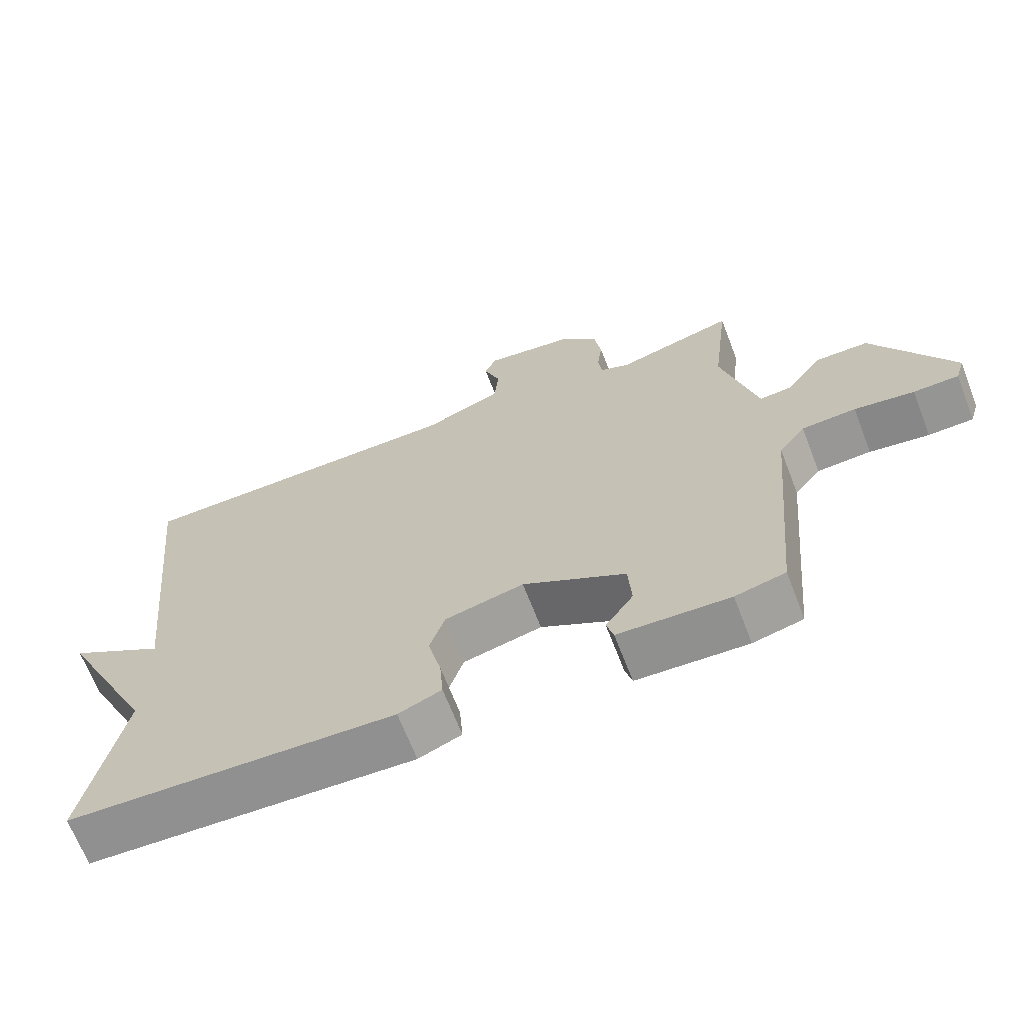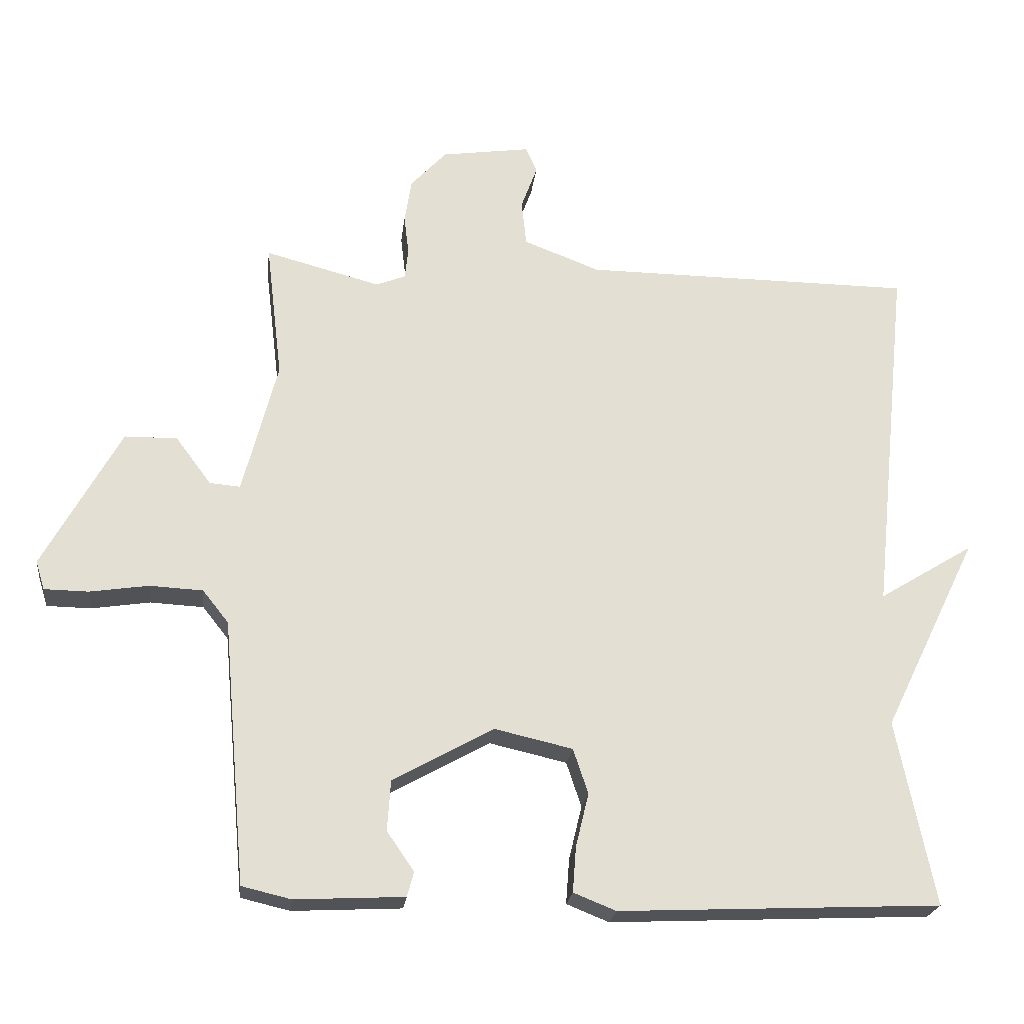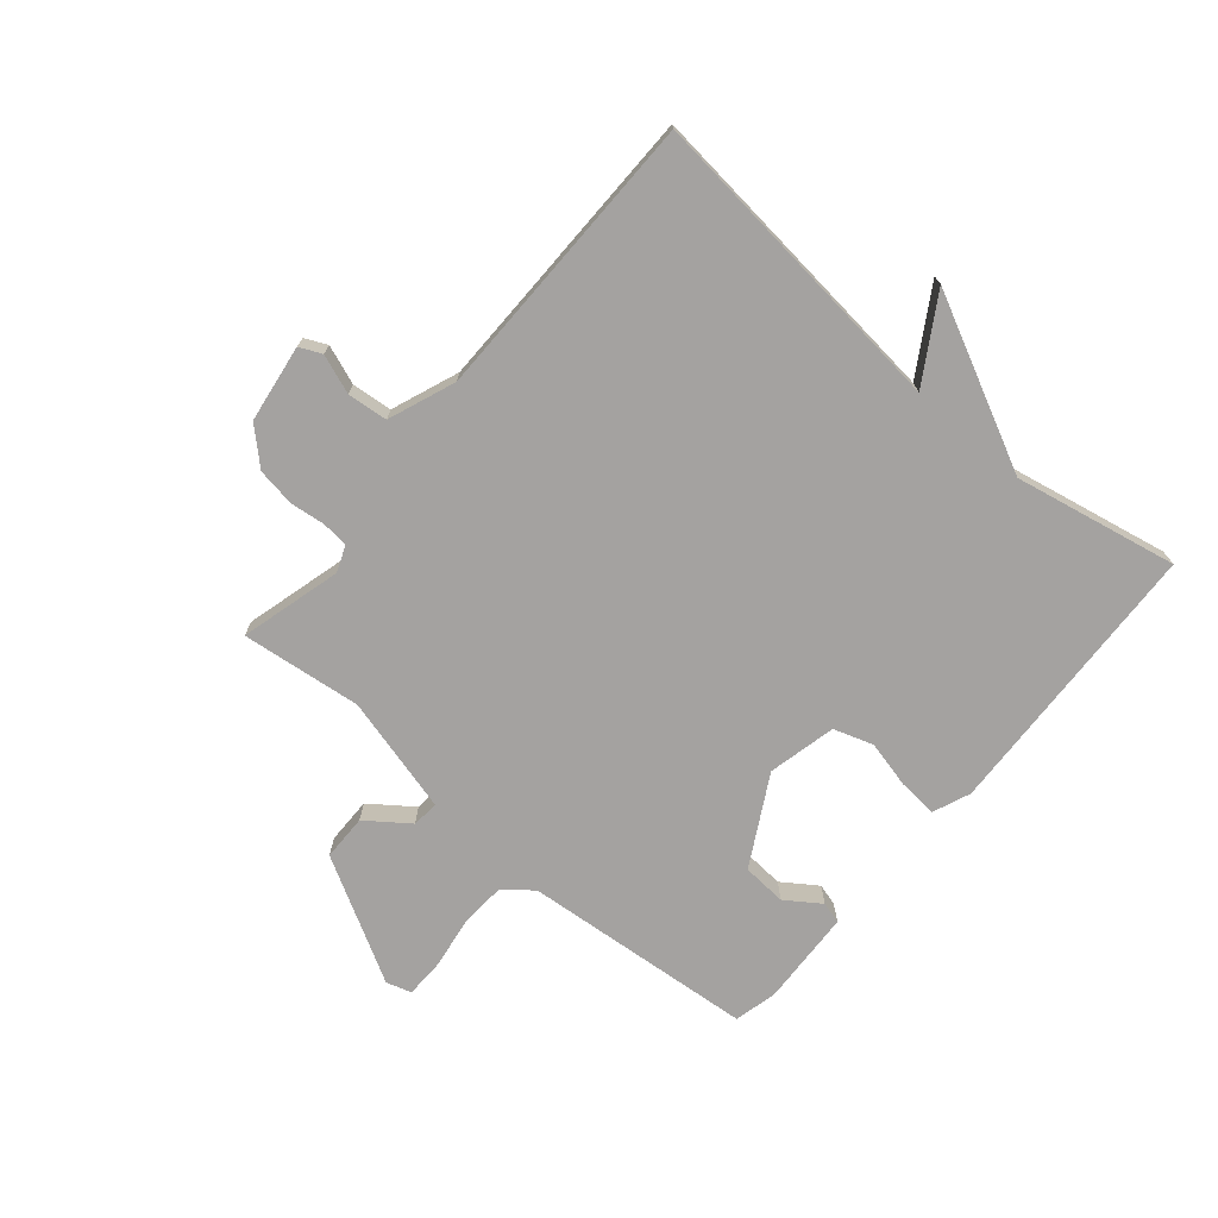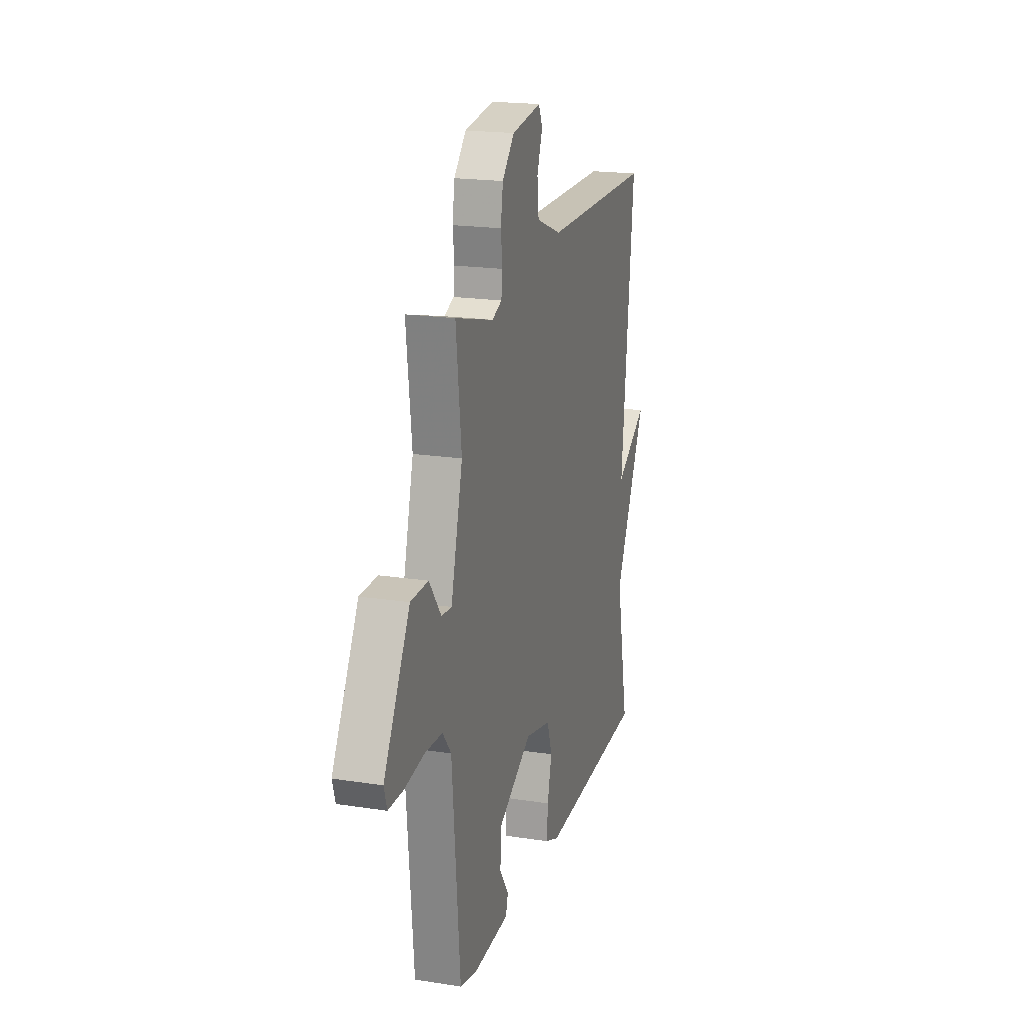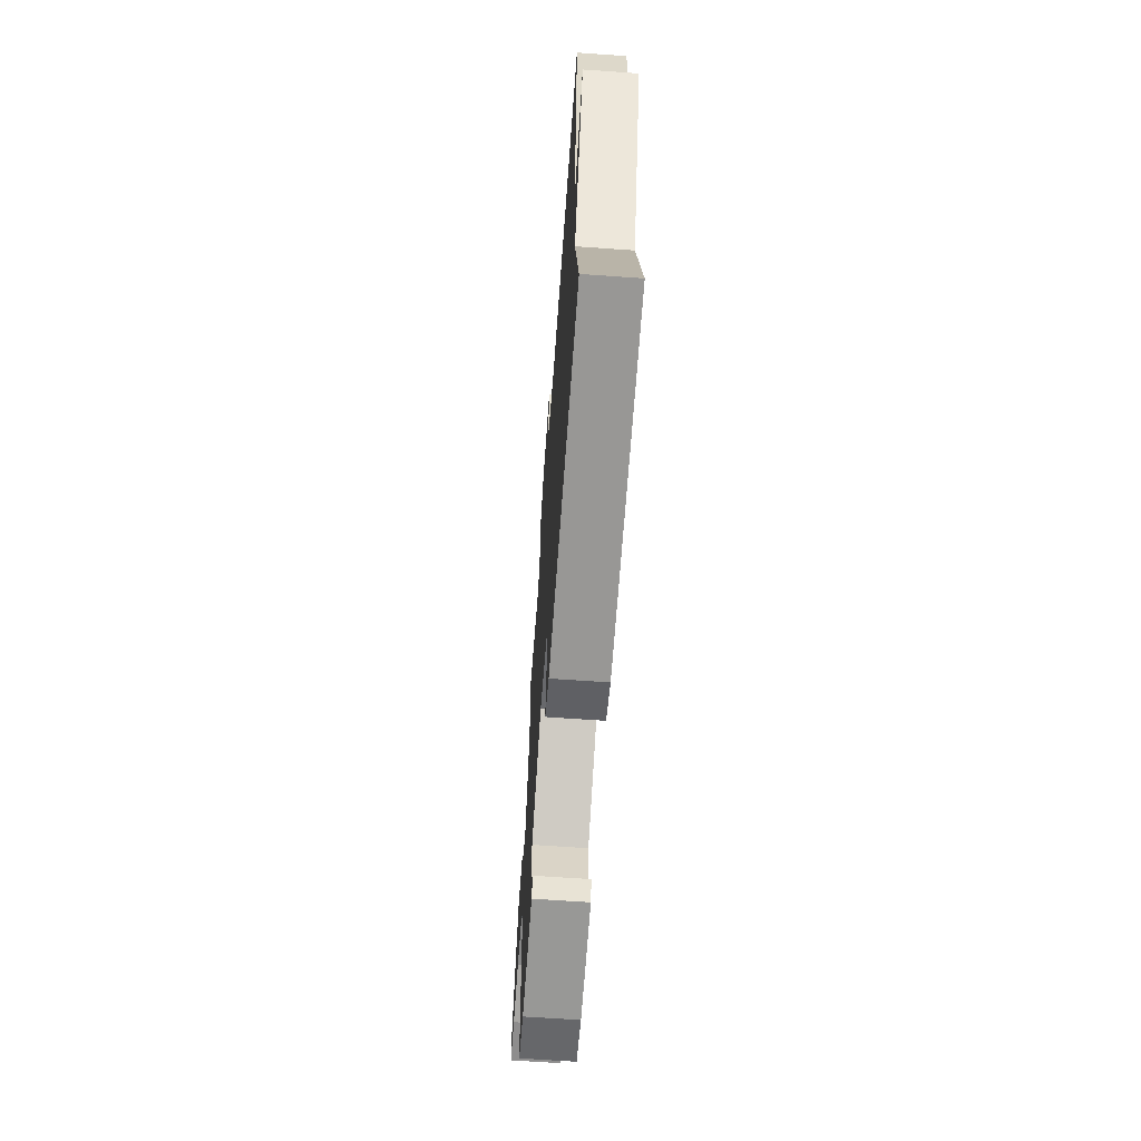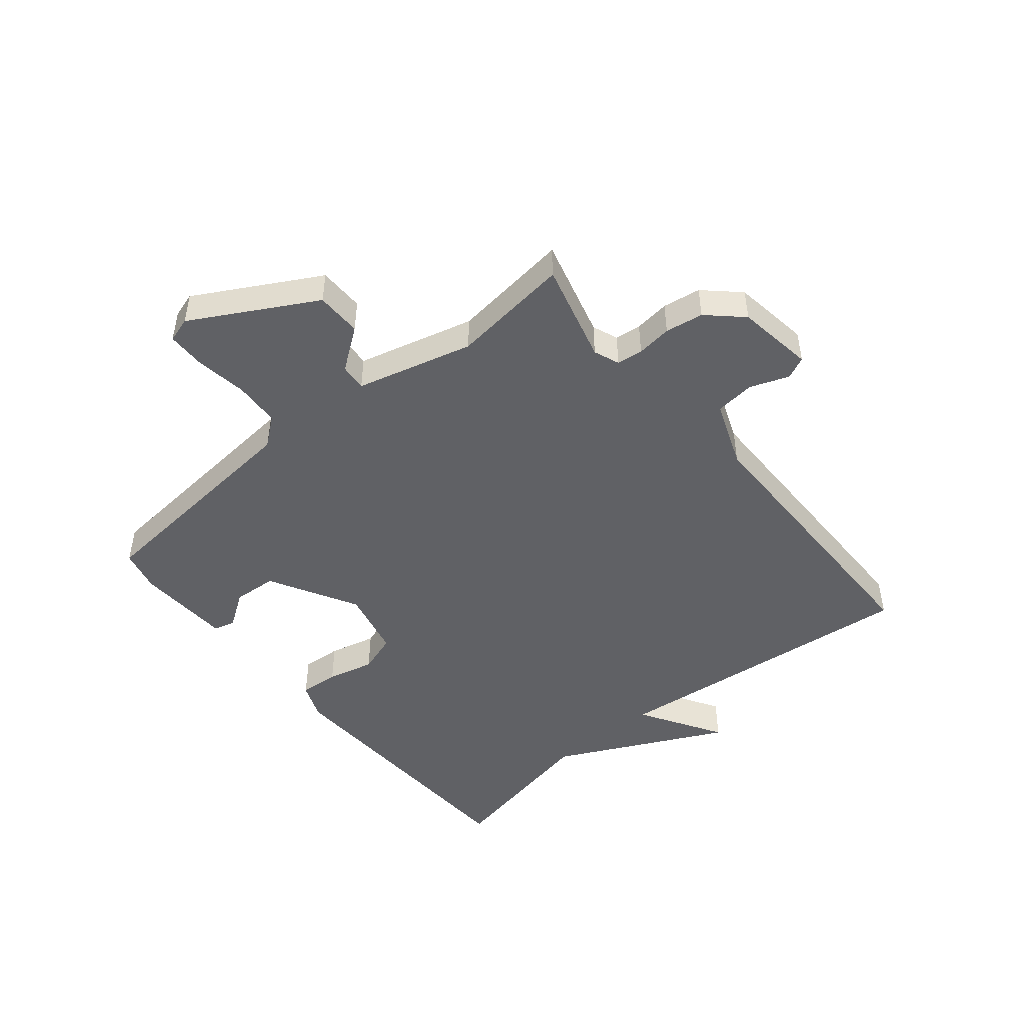
<metadata>
{"format":"obj","ext":"obj","renderer":"f3d","projection":"perspective","resolution":1024,"background":"white","views":[{"elev":-67.0,"azim":-158.9,"up":"+Z"},{"elev":-22.7,"azim":-6.7,"up":"+Z"},{"elev":-72.7,"azim":49.6,"up":"+Y"},{"elev":19.4,"azim":-73.7,"up":"+Z"},{"elev":-65.6,"azim":85.9,"up":"+Z"},{"elev":-47.8,"azim":-50.5,"up":"+Y"}]}
</metadata>
<code>
v -0.5 0.07 -0.5
v -0.535 0.07 -0.112
v -0.573 0.07 -0.064
v -0.651 0.07 -0.06
v -0.737 0.07 -0.073
v -0.802 0.07 -0.072
v -0.815 0.07 -0.03
v -0.701 0.07 0.176
v -0.624 0.07 0.177
v -0.572 0.07 0.107
v -0.527 0.07 0.103
v -0.476 0.07 0.299
v -0.5 0.07 0.5
v -0.331 0.07 0.455
v -0.288 0.07 0.472
v -0.283 0.07 0.516
v -0.29 0.07 0.575
v -0.28 0.07 0.639
v -0.227 0.07 0.696
v -0.097 0.07 0.715
v -0.08 0.07 0.678
v -0.104 0.07 0.613
v -0.097 0.07 0.546
v 0.015 0.07 0.503
v 0.5 0.07 0.5
v 0.445 0.07 -0.028
v 0.584 0.07 0.057
v 0.445 0.07 -0.228
v 0.5 0.07 -0.5
v 0.029 0.07 -0.521
v -0.033 0.07 -0.496
v -0.028 0.07 -0.43
v -0.009 0.07 -0.351
v -0.031 0.07 -0.285
v -0.145 0.07 -0.259
v -0.293 0.07 -0.341
v -0.298 0.07 -0.415
v -0.258 0.07 -0.473
v -0.268 0.07 -0.509
v -0.428 0.07 -0.517
v -0.5 0 -0.5
v -0.535 0 -0.112
v -0.573 0 -0.064
v -0.651 0 -0.06
v -0.737 0 -0.073
v -0.802 0 -0.072
v -0.815 0 -0.03
v -0.701 0 0.176
v -0.624 0 0.177
v -0.572 0 0.107
v -0.527 0 0.103
v -0.476 0 0.299
v -0.5 0 0.5
v -0.331 0 0.455
v -0.288 0 0.472
v -0.283 0 0.516
v -0.29 0 0.575
v -0.28 0 0.639
v -0.227 0 0.696
v -0.097 0 0.715
v -0.08 0 0.678
v -0.104 0 0.613
v -0.097 0 0.546
v 0.015 0 0.503
v 0.5 0 0.5
v 0.445 0 -0.028
v 0.584 0 0.057
v 0.445 0 -0.228
v 0.5 0 -0.5
v 0.029 0 -0.521
v -0.033 0 -0.496
v -0.028 0 -0.43
v -0.009 0 -0.351
v -0.031 0 -0.285
v -0.145 0 -0.259
v -0.293 0 -0.341
v -0.298 0 -0.415
v -0.258 0 -0.473
v -0.268 0 -0.509
v -0.428 0 -0.517
f 40 1 2
f 39 40 2
f 38 39 2
f 37 38 2
f 36 37 2
f 35 36 2 3
f 34 35 3
f 31 32 33
f 30 31 33
f 29 30 33
f 28 29 33
f 26 27 28 33
f 26 33 34
f 25 26 34
f 24 25 34
f 23 24 34 3
f 20 21 22
f 19 20 22
f 18 19 22
f 17 18 22
f 16 17 22
f 15 16 22 23
f 14 15 23 3
f 12 13 14
f 11 12 14
f 8 9 10
f 7 8 10
f 6 7 10
f 5 6 10
f 4 5 10
f 4 10 11
f 3 4 11
f 3 11 14
f 42 41 80
f 42 80 79
f 42 79 78
f 42 78 77
f 42 77 76
f 43 42 76 75
f 43 75 74
f 73 72 71
f 73 71 70
f 73 70 69
f 73 69 68
f 73 68 67 66
f 74 73 66
f 74 66 65
f 74 65 64
f 43 74 64 63
f 62 61 60
f 62 60 59
f 62 59 58
f 62 58 57
f 62 57 56
f 63 62 56 55
f 43 63 55 54
f 54 53 52
f 54 52 51
f 50 49 48
f 50 48 47
f 50 47 46
f 50 46 45
f 50 45 44
f 51 50 44
f 51 44 43
f 54 51 43
f 1 41 42 2
f 2 42 43 3
f 3 43 44 4
f 4 44 45 5
f 5 45 46 6
f 6 46 47 7
f 7 47 48 8
f 8 48 49 9
f 9 49 50 10
f 10 50 51 11
f 11 51 52 12
f 12 52 53 13
f 13 53 54 14
f 14 54 55 15
f 15 55 56 16
f 16 56 57 17
f 17 57 58 18
f 18 58 59 19
f 19 59 60 20
f 20 60 61 21
f 21 61 62 22
f 22 62 63 23
f 23 63 64 24
f 24 64 65 25
f 25 65 66 26
f 26 66 67 27
f 27 67 68 28
f 28 68 69 29
f 29 69 70 30
f 30 70 71 31
f 31 71 72 32
f 32 72 73 33
f 33 73 74 34
f 34 74 75 35
f 35 75 76 36
f 36 76 77 37
f 37 77 78 38
f 38 78 79 39
f 39 79 80 40
f 40 80 41 1

</code>
